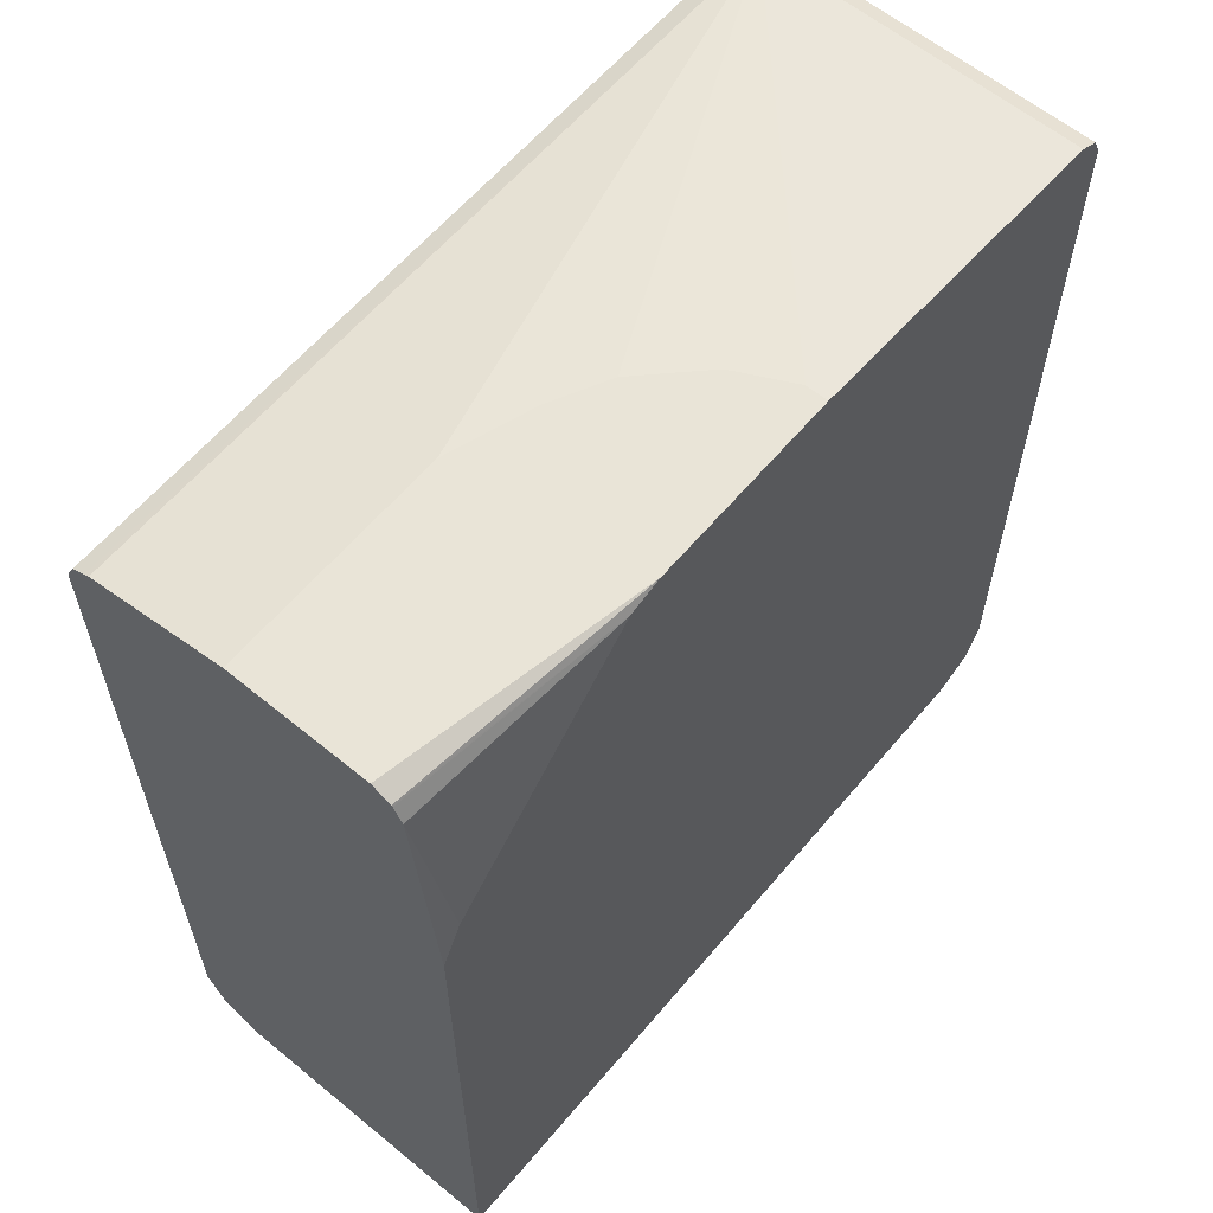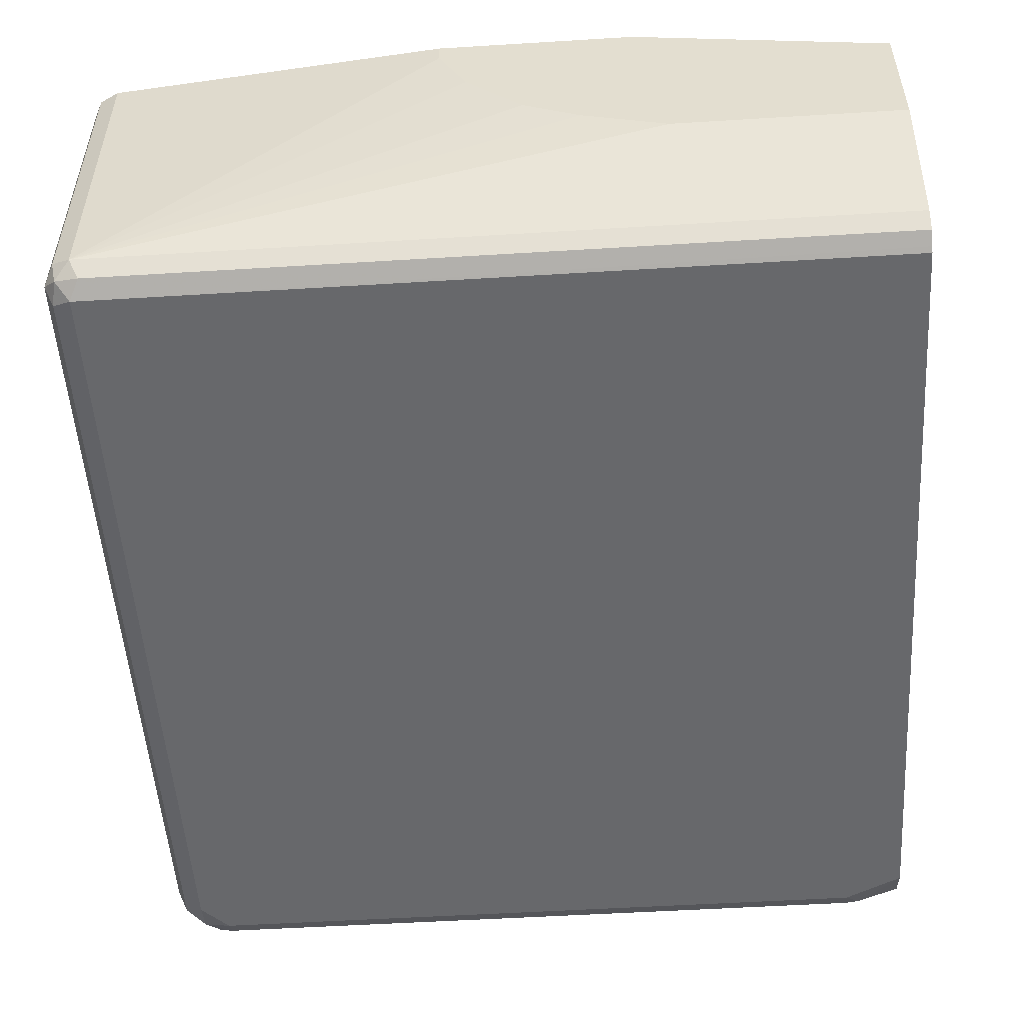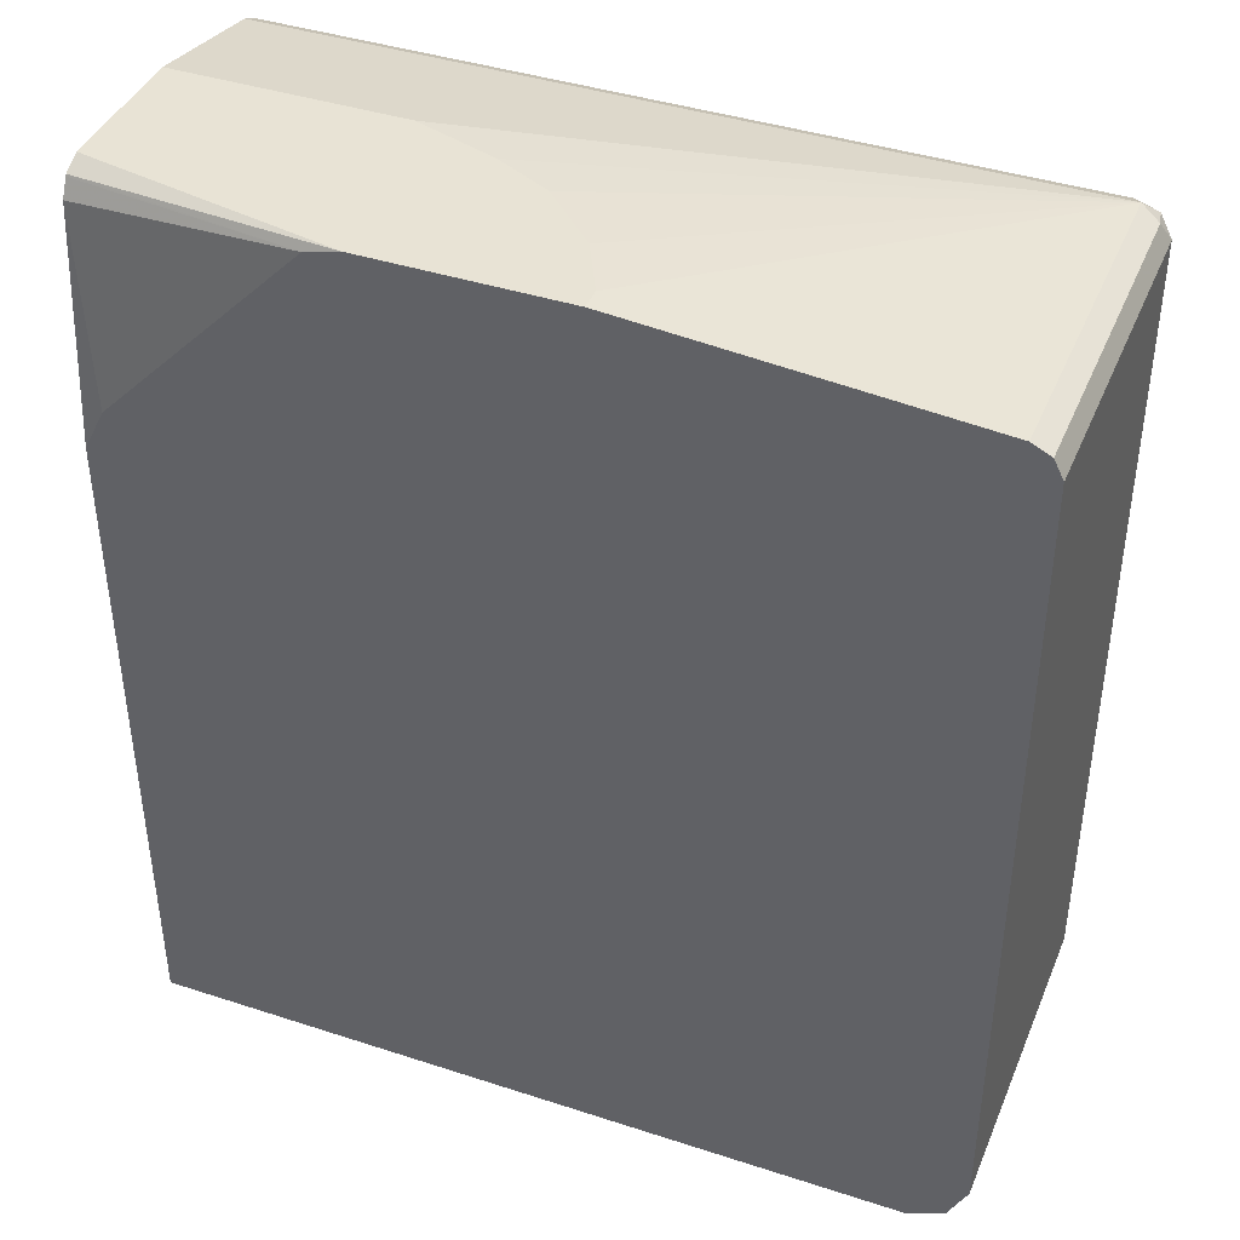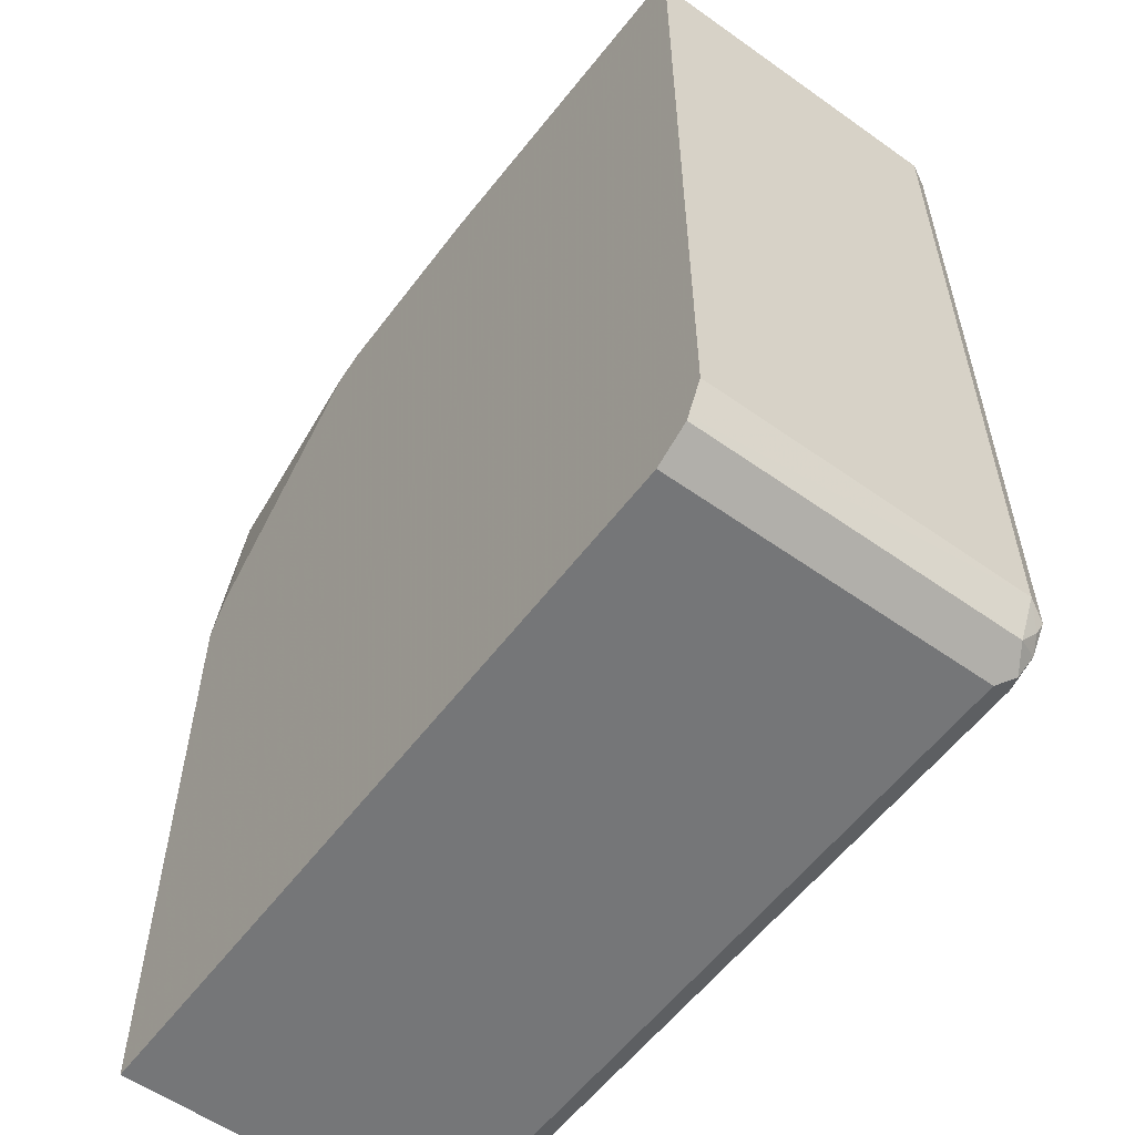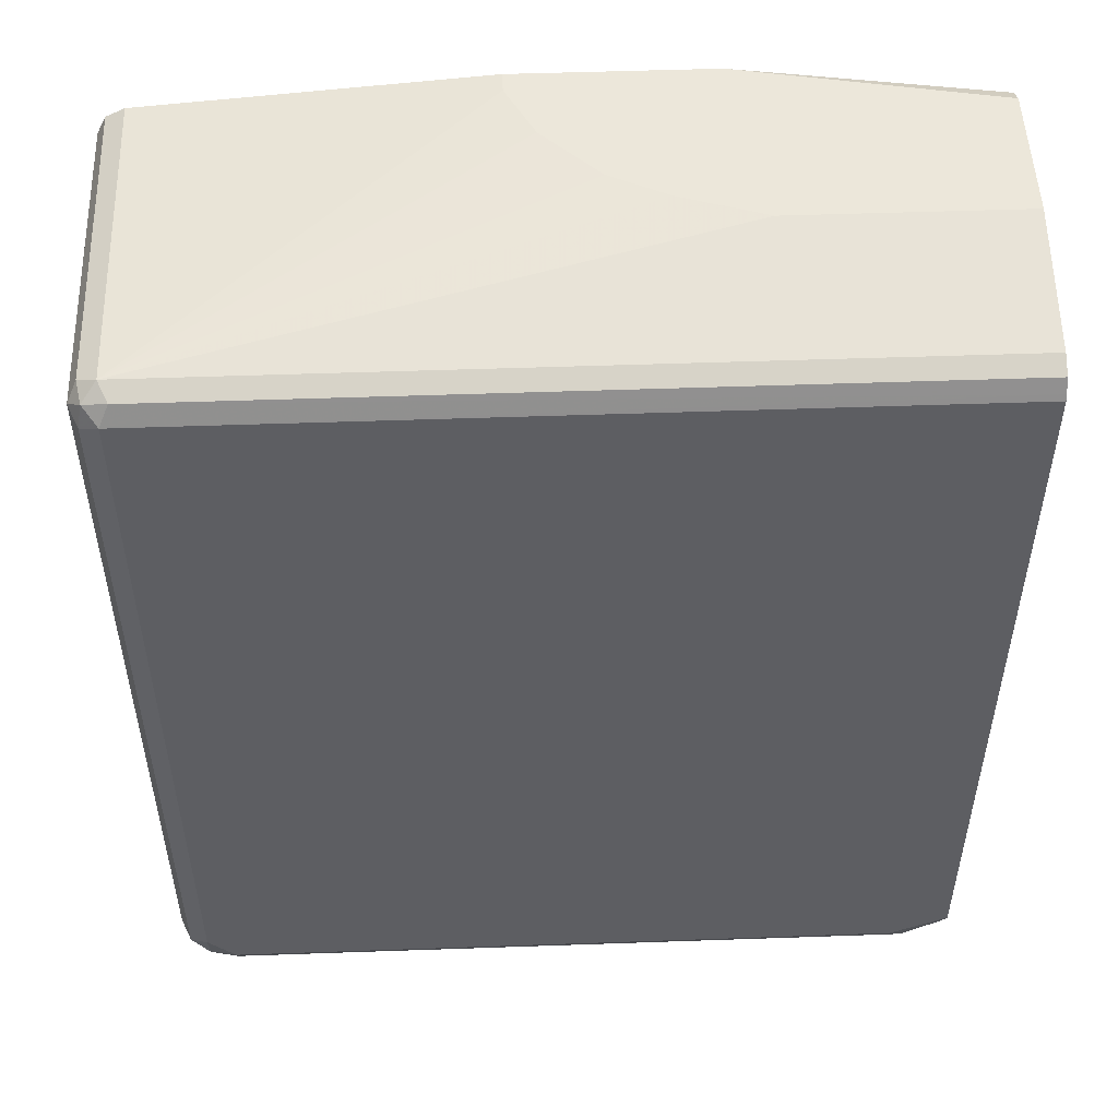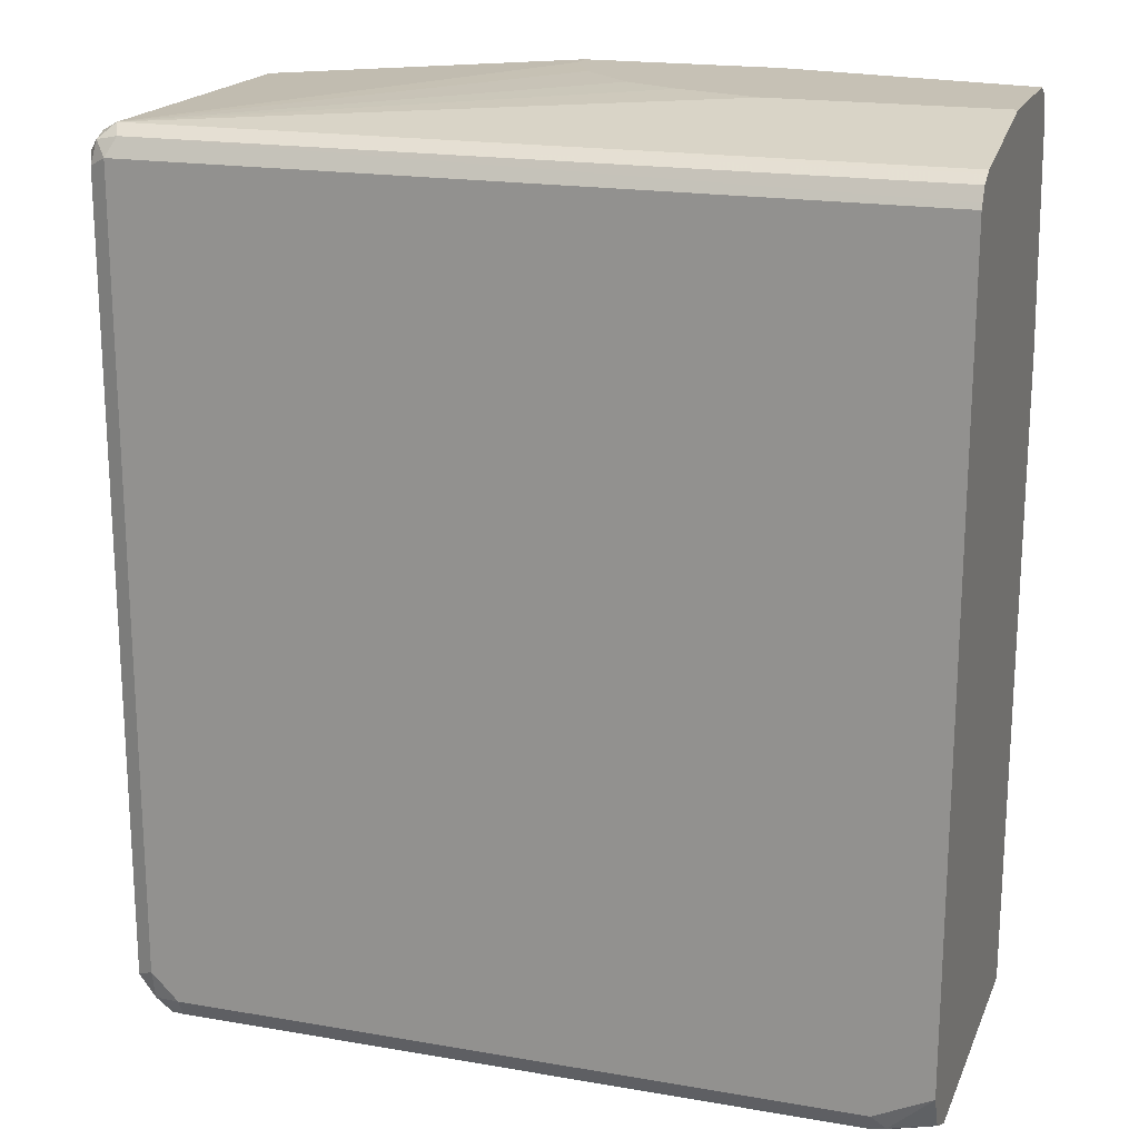
<metadata>
{"format":"obj","ext":"obj","renderer":"f3d","projection":"perspective","resolution":1024,"background":"white","views":[{"elev":61.0,"azim":129.9,"up":"+Z"},{"elev":-52.5,"azim":3.8,"up":"+Y"},{"elev":41.2,"azim":-158.4,"up":"+Z"},{"elev":-56.8,"azim":-126.5,"up":"+Z"},{"elev":51.0,"azim":-2.2,"up":"+Z"},{"elev":18.8,"azim":18.2,"up":"+Z"}]}
</metadata>
<code>
v -0.7259 -0.5969 0.2258
v -0.7205 -0.6076 0.2204
v -0.7178 -0.6049 0.2339
v -0.7205 -0.5915 0.2366
v -0.7259 -0.4069 0.2258
v -0.7259 -0.5969 -0.2419
v -0.7098 -0.613 0.2258
v -0.7205 -0.6076 -0.2474
v -0.7044 -0.6076 0.2366
v -0.7098 -0.5969 0.242
v -0.7205 -0.4069 0.2366
v -0.7259 -0.4069 -0.2419
v -0.7164 -0.4069 -0.2611
v -0.7151 -0.5969 -0.2635
v -0.7178 -0.6049 -0.2541
v -0.2566 -0.613 0.2258
v -0.2566 -0.6115 0.2289
v -0.7098 -0.613 -0.2419
v -0.7098 -0.609 -0.2601
v -0.2566 -0.6076 0.2366
v -0.2566 -0.5999 0.2404
v -0.3872 -0.5162 0.2581
v -0.4356 -0.5001 0.2581
v -0.4678 -0.484 0.2581
v -0.484 -0.4678 0.2581
v -0.5001 -0.4517 0.2581
v -0.5162 -0.4194 0.2581
v -0.7098 -0.4069 0.242
v -0.2566 -0.5969 0.242
v -0.7151 -0.4069 -0.2635
v -0.6936 -0.5969 -0.2742
v -0.7017 -0.6049 -0.2702
v -0.2566 -0.613 -0.2419
v -0.6936 -0.613 -0.2581
v -0.6936 -0.6076 -0.2688
v -0.2566 -0.5162 0.2581
v -0.5162 -0.4069 0.2581
v -0.6936 -0.4069 -0.2742
v -0.2904 -0.5969 -0.2742
v -0.2904 -0.6076 -0.2688
v -0.2904 -0.613 -0.2581
v -0.2823 -0.609 -0.2662
v -0.2566 -0.6125 -0.243
v -0.2566 -0.4356 0.2581
v -0.4033 -0.4069 0.2581
v -0.2566 -0.4069 -0.2742
v -0.2566 -0.5807 -0.2742
v -0.2743 -0.5989 -0.2702
v -0.2566 -0.6022 -0.2635
v -0.2566 -0.6076 -0.2527
v -0.2566 -0.4248 0.2527
v -0.3836 -0.4069 0.2529
v -0.2566 -0.4069 0.1099
v -0.2566 -0.6012 -0.264
v -0.2566 -0.4243 0.2517
v -0.2566 -0.4194 0.242
v -0.2689 -0.4069 0.1344
f 16 36 29
f 22 37 27
f 22 45 37
f 22 44 45
f 22 36 44
f 19 35 34
f 19 32 35
f 18 19 34
f 16 20 17
f 16 21 20
f 16 29 21
f 16 44 36
f 14 32 19
f 16 55 51
f 16 56 55
f 16 53 56
f 16 46 53
f 16 47 46
f 16 54 47
f 16 49 54
f 16 50 49
f 16 43 50
f 16 33 43
f 22 27 26
f 16 51 44
f 22 26 25
f 52 56 57
f 22 24 23
f 53 57 56
f 14 31 32
f 52 55 56
f 51 55 52
f 48 54 49
f 47 54 48
f 45 51 52
f 44 51 45
f 42 50 43
f 42 49 50
f 42 48 49
f 40 48 42
f 39 48 40
f 39 47 48
f 35 40 42
f 34 42 41
f 34 35 42
f 33 42 43
f 33 41 42
f 32 39 40
f 32 40 35
f 31 39 32
f 31 47 39
f 31 46 47
f 31 38 46
f 22 25 24
f 14 38 31
f 10 23 24
f 14 19 15
f 5 46 38
f 5 53 46
f 5 57 53
f 5 52 57
f 5 45 52
f 5 37 45
f 5 28 37
f 5 11 28
f 4 28 11
f 4 10 28
f 3 10 4
f 5 38 30
f 14 30 38
f 2 18 7
f 2 8 18
f 2 7 3
f 1 8 2
f 1 6 8
f 1 12 6
f 1 5 12
f 1 11 5
f 1 4 11
f 1 3 4
f 1 2 3
f 3 7 9
f 5 30 13
f 3 9 10
f 6 12 13
f 5 13 12
f 13 30 14
f 10 36 22
f 10 29 36
f 10 21 29
f 10 37 28
f 10 27 37
f 10 25 26
f 10 24 25
f 10 22 23
f 9 21 10
f 9 20 21
f 10 26 27
f 8 19 18
f 6 13 14
f 9 17 20
f 6 14 15
f 6 15 8
f 7 16 17
f 7 18 34
f 7 17 9
f 7 41 33
f 7 33 16
f 8 15 19
f 7 34 41

</code>
